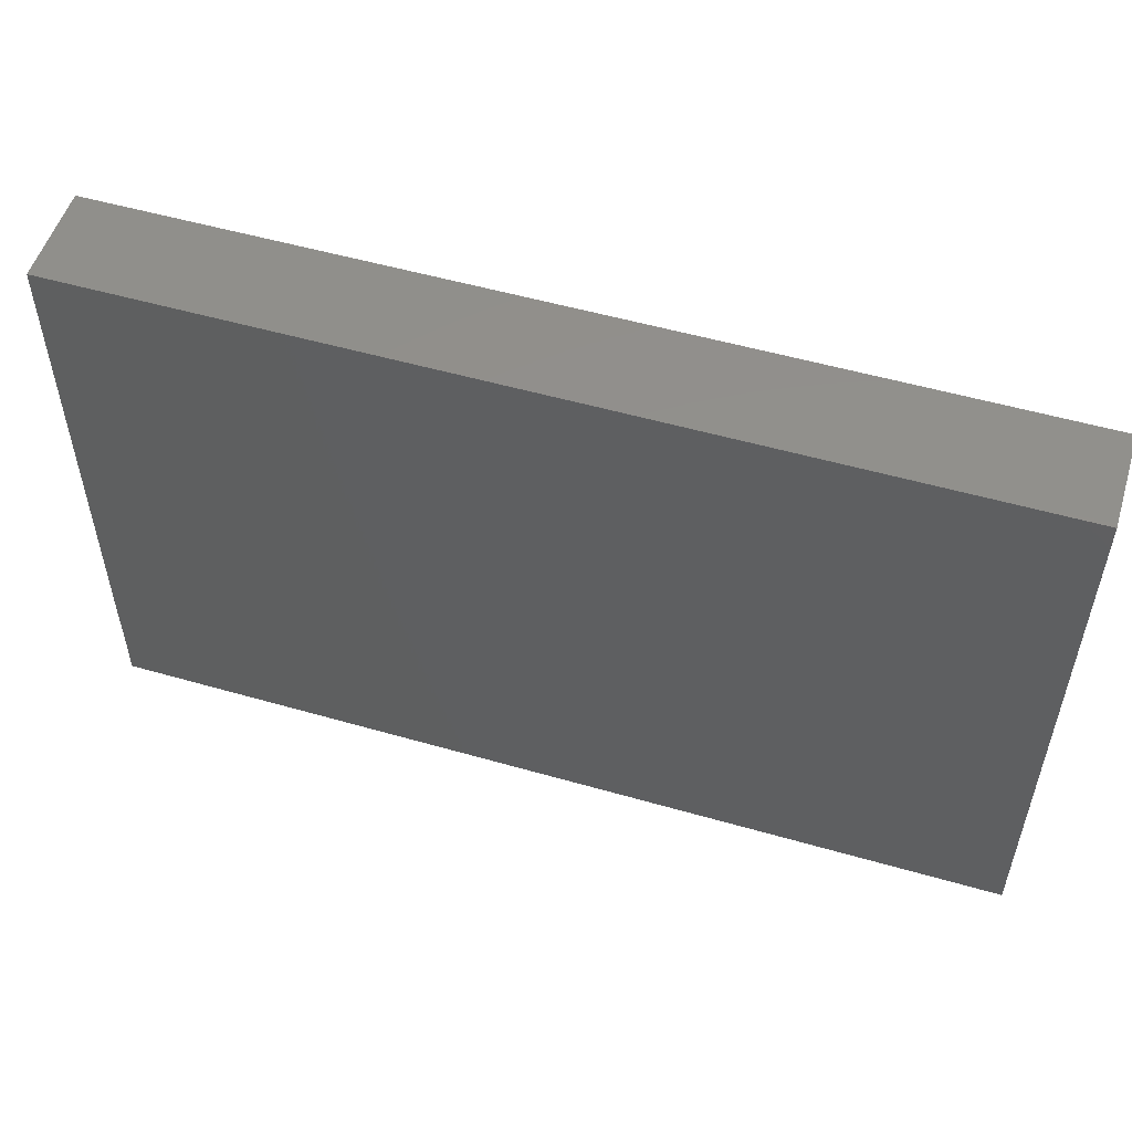
<metadata>
{"format":"stl","ext":"stl","renderer":"f3d","projection":"perspective","resolution":1024,"background":"white","views":[{"elev":53.2,"azim":17.1,"up":"+Y"}]}
</metadata>
<code>
# stl→obj: 385 verts, 766 faces
v 0.04934 -0.06111 -0.005142
v 0.05703 -0.06111 -0.01028
v 0.05823 -0.06111 0.0007046
v -0.07922 -0.06111 -0.01028
v -0.06787 -0.06111 0.0007232
v -0.0805 -0.06111 0.000291
v -0.04207 0.01231 -0.01028
v -0.02907 0.01697 -0.01028
v -0.02386 0.007482 -0.01028
v -0.03087 0.006604 0.01028
v -0.03004 0.01713 0.01028
v -0.03936 0.0174 0.01028
v 0.04612 0.03182 0.01028
v 0.06149 0.04031 0.01028
v 0.04498 0.04149 0.01028
v -0.0008632 -0.04849 0.01028
v 0 -0.03649 0.01028
v -0.0132 -0.03595 0.01028
v 0.03327 -0.03722 0.01028
v 0.01782 -0.03599 0.01028
v 0.02971 -0.0493 0.01028
v 0.04612 -0.0488 0.01028
v 0.04612 -0.03649 0.01028
v 0.04042 0.02136 0.01028
v 0.03438 0.01188 0.01028
v 0.04612 0.008061 0.01028
v 0.06149 -0.0488 0.01028
v 0.06329 -0.03686 0.01028
v 0.08005 -0.03718 0.01028
v 0.07631 -0.02644 0.01028
v 0.03075 -0.02418 0.01028
v 0.01537 -0.02418 0.01028
v -0.0006067 0.04046 0.01028
v -0.01404 0.04607 0.01028
v -0.0156 0.0316 0.01028
v -0.01833 -0.04601 -0.01028
v -0.03048 -0.04074 -0.01028
v -0.02156 -0.03267 -0.01028
v -0.05 -0.04573 -0.01028
v -0.06422 -0.03914 -0.01028
v -0.05305 -0.0327 -0.01028
v -0.00549 0.02715 0.01028
v -0.01585 0.0145 0.01028
v -0.002534 0.01767 0.01028
v -0.01984 -0.06111 -0.01028
v -0.01124 -0.06111 -0.00103
v -0.02268 -0.06111 -0.0005174
v -0.02684 -0.02834 0.01028
v -0.03866 -0.0346 0.01028
v -0.02616 -0.04099 0.01028
v 0.007277 -0.06111 0.01028
v 0.02116 -0.06111 0.01028
v 0.01537 -0.0488 0.01028
v 0.09617 -0.03651 -0.01018
v 0.08499 -0.03066 -0.01028
v 0.09617 -0.02625 -0.01028
v -0.03884 -0.01655 0.01028
v -0.02603 -0.01664 0.01028
v -0.03075 -0.008061 0.01028
v -0.004464 -0.06111 -0.01028
v -0.004991 -0.0476 -0.01028
v 0.005192 -0.0536 -0.01028
v 0.09617 0.06111 0
v 0.07923 0.06111 -0.001124
v 0.08652 0.06111 0.01028
v -0.09617 -0.00434 -0.003757
v -0.09617 0.003937 -0.01028
v -0.09617 -0.01219 -0.01028
v -0.06149 0.01994 0.01028
v -0.07189 0.01165 0.01028
v -0.06098 0.008587 0.01028
v -0.01513 -0.02359 0.01028
v 0.03075 0.02418 0.01028
v 0.01616 0.01527 0.01028
v 0.06278 0.0291 0.01028
v 0.07282 0.03606 0.01028
v -0.05366 0.04612 0.01028
v -0.0538 0.06111 0.01028
v -0.0641 0.0441 0.01028
v -0.06178 0.007143 -0.01028
v -0.05148 -0.005357 -0.01028
v -0.06108 -0.003816 -0.01028
v -0.09617 -0.04443 0
v -0.09617 -0.05179 -0.01028
v -0.09607 -0.051 0.01028
v 0.0736 0.06111 -0.01028
v 0.08488 0.06111 -0.01028
v 0.08034 0.04725 -0.01028
v -0.03331 -0.06111 -0.01028
v -0.03521 -0.06111 0
v 0.02628 -0.06111 -0.01028
v 0.03386 -0.06111 -0.004929
v 0.02509 -0.06111 0.001231
v 0.04165 -0.06111 -0.01028
v 0.04165 -0.06111 0
v 0.03342 -0.0395 -0.01028
v 0.03938 -0.05114 -0.01028
v 0.02792 -0.04972 -0.01028
v 0.02369 -0.03986 -0.01028
v 0.03075 0.04031 0.01028
v 0.01757 0.06111 -0.001719
v 0.009317 0.06111 0.01027
v 0.02019 0.06111 0.01028
v -0.09617 -0.04181 0.01028
v -0.08288 -0.03724 0.01028
v -0.08718 -0.02893 0.01028
v 0.01387 0.04617 0.01028
v 0.047 -0.03215 -0.01028
v 0.07686 -0.06111 0.01028
v 0.06728 -0.06111 0.01028
v 0.06926 -0.06111 -0.001657
v 0.09617 0.04197 0.01028
v 0.09617 0.04968 -0.01028
v 0.09617 0.05154 0.01028
v -0.09617 -0.06111 0.01028
v -0.09617 -0.06111 0
v 0.05996 0.01536 0.01028
v 0.0769 0.02298 0.01028
v -0.0645 -0.06109 -0.01028
v -0.05058 -0.06111 0
v 0.009259 0.006527 0.01028
v 0.02306 0.007632 0.01028
v 0.04976 0.01994 0.01028
v 0.05511 0.06111 0.01028
v 0.03309 0.06111 0.01028
v 0.03843 0.05071 0.01028
v 0.0724 -0.06111 -0.01028
v 0.07329 -0.04733 0.01028
v 0.08382 -0.05005 0.01028
v -0.0768 0.04102 0.01028
v -0.0538 0.03606 0.01028
v -0.03843 0 0.01028
v -0.04728 0.008562 0.01028
v -0.02306 0 0.01028
v 0.05421 0.0488 -0.01028
v 0.03884 0.0488 -0.01028
v 0.04498 0.06111 -0.01028
v 0.05432 -0.01234 0.01028
v 0.06149 -0.02418 0.01028
v 0.06365 -0.01051 0.01028
v 0.08742 0.02533 0.01028
v 0.09617 0.0196 0.01028
v 0.09617 0.03078 0.01028
v -0.06264 -0.05071 0.01028
v -0.0559 -0.04269 0.01028
v -0.06809 -0.04267 0.01028
v -0.05965 -0.03317 0.01028
v 0.08344 0.0364 0.01028
v -0.08652 0.06111 0.01028
v -0.07686 0.06111 0.01028
v -0.07763 0.06111 0.0002005
v 0.07686 0.06111 0.01028
v -0.08496 0.01569 0.01028
v -0.07738 0.02421 0.01028
v 0.09617 0.02212 -0.01028
v 0.09617 0.03327 -0.002364
v 0.09617 0.01959 -0.0008715
v 0.09617 -0.06111 0
v 0.09617 -0.04969 0.0004563
v 0.09617 -0.05163 0.01028
v 0.000204 0.003499 -0.01028
v 0.0008027 -0.008304 -0.01028
v -0.0165 0.0003424 -0.01028
v -0.02903 0.02898 0.01028
v -0.04681 0.02448 0.01028
v -0.09617 -0.00193 0.01028
v -0.09617 -0.01805 0.01028
v -0.08496 -0.0004289 0.01028
v -0.06877 0.06111 -0.01028
v -0.08013 0.06111 -0.01028
v -0.03944 0.02244 -0.01028
v 0.09617 -0.06111 -0.01028
v 0.08539 -0.04962 -0.01028
v 0.09617 -0.04865 -0.01028
v -0.08621 0.05167 0.01028
v -0.09617 0.06111 0.01028
v -0.09617 0.04865 0.01028
v 0.09617 0.06111 -0.01028
v -0.07146 -0.004296 0.01028
v -0.09617 -0.02877 -0.0004381
v -0.09617 -0.02993 0.01028
v -0.03034 -0.003816 -0.01028
v 0.02425 0.04941 -0.01028
v 0.02903 0.06111 -0.01028
v 0.09617 -0.04031 0
v 0.09617 0.01219 -0.01028
v -0.07944 0.02547 -0.01028
v -0.09617 0.02898 -0.01028
v -0.08522 0.03427 -0.01028
v 0.03075 0.06111 0
v -0.01941 0.02373 -0.01028
v -0.01732 0.01422 -0.01028
v 0.009191 -0.01524 -0.01028
v -0.0001053 -0.01938 -0.01028
v 0.09617 -0.04215 0.01028
v -0.0725 0.03702 -0.01028
v -0.08373 0.04869 -0.01028
v 0.004854 0.05166 0.01028
v -0.005745 0.06111 0.01028
v 0.08428 -0.06111 -0.01028
v 0.08608 -0.06111 0.01028
v -0.08652 0.03018 0.01028
v 0.09617 -0.02712 0.01028
v 0.08631 -0.01767 0.01028
v 0.062 4.304e-05 0.01028
v -0.001862 0.007941 0.01028
v -0.05017 -0.02461 0.01028
v -0.0492 -0.03477 0.01028
v 0.03523 0.03225 0.01028
v 0.09617 -0.0187 0.001775
v 0.09617 -0.02921 -0.001342
v 0.07631 -0.006639 0.01028
v -0.08539 -0.0472 -0.01028
v -0.06902 -0.05021 -0.01028
v -0.003127 -0.06111 0.01028
v 0.009093 -0.06111 0
v 0.007686 -0.01612 0.01028
v -0.007686 -0.01612 0.01028
v 0 -0.02418 0.01028
v -0.05386 0.0175 -0.01028
v 0.02347 0.0004289 -0.01028
v 0.02347 0.01655 -0.01028
v 0.03106 0.008377 -0.01028
v 0.05191 -0.06111 0.01028
v 0.01719 -0.05071 -0.01028
v -0.01984 -0.06111 0.01028
v -0.01571 -0.0484 0.01028
v -0.03008 -0.06111 0.01028
v -0.04612 -0.0488 0.01028
v -0.04033 -0.06111 0.01028
v -0.02599 -0.05274 -0.01028
v -0.03777 -0.04916 -0.01028
v -0.0557 -0.06111 0.01028
v 0.03654 -0.06111 0.01028
v -0.01537 -0.008061 0.01028
v -0.008095 -0.0004289 0.01028
v -0.08692 0.06111 -0.001545
v -0.09617 0.06111 0
v -0.09617 0.01321 -0.003752
v -0.09617 0.01419 0.01028
v -0.09617 0.02519 0.01028
v -0.01709 0.06111 -0.01028
v -0.01091 0.06111 0
v -0.001719 0.06111 -0.01028
v -0.04632 0.06111 -0.0006556
v -0.03435 0.06111 0.0009526
v -0.03246 0.06111 -0.01028
v 0.00734 0.0497 -0.01028
v -0.006701 0.04711 -0.01028
v 0.05854 0.06111 0.001582
v 0.06736 0.06111 -0.002182
v 0.05977 0.06111 -0.01028
v 0.01365 0.06111 -0.01028
v -0.07063 0.04906 -0.01028
v 0.08458 0.0155 -0.01028
v 0.08496 -0.03988 -0.01028
v 0.09617 0.03824 -0.01028
v 0.08496 0.03267 -0.01028
v 0.09617 -0.01013 -0.01028
v 0.09617 -0.01265 0.01028
v 0.09617 -0.0003064 -0.01026
v 0.08652 0.005768 0.01028
v 0.01524 -0.006449 0.01028
v -0.0001554 -0.00856 0.01028
v 0.05619 0.04924 0.01028
v 0.06631 0.06111 0.01028
v 0.06959 0.04455 -0.01028
v 0.08496 0.0004289 -0.01028
v -0.03882 0.04879 -0.01028
v -0.02265 0.0488 -0.01028
v -0.04478 0.03904 0.01028
v -0.04345 0.06111 -0.01028
v -0.07107 -0.06111 0.01028
v -0.09617 -0.022 -0.01028
v -0.03701 0.05169 0.01028
v -0.03094 0.04038 0.01028
v -0.02306 0.05071 0.01028
v -0.07755 -0.02632 0.01028
v -0.01537 0.06111 0.01028
v -0.03075 0.06111 0.01028
v -0.09617 0.03618 0.01028
v -0.08336 -0.01554 -0.01028
v -0.0534 0.06111 -0.01028
v 0.00537 0.06111 -0.001195
v -0.09617 0.04865 -0.01028
v -0.09617 0.04827 0.000214
v 0.04612 -0.008061 0.01028
v 0.0376 -0.004232 0.01028
v -0.06157 0.02547 -0.01028
v -0.06343 0.03493 -0.01028
v -0.05382 0.03227 -0.01028
v -0.09617 -0.06111 -0.01028
v -0.04207 0.0004289 -0.01028
v -0.06099 0.06111 -4.312e-05
v -0.05992 -0.04769 -0.01028
v -0.04822 -0.06099 -0.01028
v 0.06959 -0.04794 -0.01028
v 0.02347 -0.02418 -0.01028
v 0.05397 -0.04829 -0.01028
v 0.08368 0.0502 0.01028
v -0.01496 -0.01994 -0.01028
v 0.01091 -0.06111 -0.01028
v -0.09617 -0.03182 -0.01028
v -0.09617 -0.04248 -0.01028
v -0.09617 0.03617 -0.0003295
v -0.06959 -0.03267 0.01028
v -0.06149 -0.01655 0.01028
v 0.05861 -0.0325 -0.01028
v 0.04248 -0.02375 -0.01028
v -0.08308 -0.01547 0.01028
v -0.07323 -0.01655 0.01028
v -0.0594 -0.003486 0.01028
v 0.09617 0.06111 0.01028
v 0.005346 -0.04328 -0.01028
v 0.06918 0.01188 0.01028
v 0.00678 -0.03112 -0.01028
v -0.08422 -0.0002305 -0.01028
v 0.09617 0.003474 0.01028
v -0.09617 0.06111 -0.01028
v 0.09617 -0.06111 0.01028
v -0.007141 -0.03635 -0.01028
v -0.08362 -0.06111 0.01028
v 0.06887 0.0482 0.01028
v -0.08414 -0.03182 -0.01028
v -0.08414 0.01655 -0.01028
v -0.07608 -0.04169 -0.01028
v 0.03917 0.0163 -0.01028
v 0.06959 -0.03223 -0.01028
v -0.006772 0.01713 -0.01028
v 0.03869 -0.0001952 -0.01028
v 0.03115 -0.007632 -0.01028
v -0.0534 0.0488 -0.01028
v 0.02273 -0.01483 -0.01028
v 0.03908 0.0323 -0.01028
v 0.03115 0.02461 -0.01028
v 0.02325 0.03231 -0.01028
v 0.03106 0.04062 -0.01028
v 0.05421 -0.01569 -0.01028
v -0.02265 0.03267 -0.01028
v -0.007277 0.03267 -0.01028
v -0.01501 0.0408 -0.01028
v 0.04482 -0.02312 0.01028
v 0.08484 -0.01607 -0.01028
v -0.04574 -0.02404 -0.01028
v -0.03921 -0.01571 -0.01028
v -0.03802 -0.03182 -0.01028
v -0.07655 0.008377 -0.01028
v -0.06931 0.01566 -0.01028
v 0.007686 0.01602 -0.01028
v 0.01565 0.008455 -0.01028
v 0.009191 0.0002153 -0.01028
v 0.04645 0.008257 -0.01028
v 0.05421 0.01655 -0.01028
v 0.0618 0.008377 -0.01028
v 0.05421 0.0004289 -0.01028
v 0.06959 0.01655 -0.01028
v 0.06935 0.0001165 -0.01028
v 0.07717 0.008377 -0.01028
v -0.07655 -0.007746 -0.01028
v 0.007535 0.03232 -0.01028
v 0.0003501 0.02446 -0.01028
v 0.00031 0.04062 -0.01028
v 0.01568 -0.007746 -0.01028
v 0.01568 0.0245 -0.01028
v 0.01571 0.0405 -0.01028
v 0.04693 -0.008612 -0.01028
v 0.06173 -0.007739 -0.01028
v 0.07717 -0.007746 -0.01028
v -0.07646 -0.02375 -0.01028
v -0.06874 -0.01586 -0.01028
v -0.05352 -0.01665 -0.01028
v -0.06052 -0.02454 -0.01028
v -0.03802 0.03267 -0.01028
v -0.04581 0.04062 -0.01028
v -0.03044 -0.02387 -0.01028
v -0.03044 0.04062 -0.01028
v 0.05407 0.03262 -0.01028
v 0.04643 0.0245 -0.01028
v 0.04639 0.0407 -0.01028
v 0.06911 -0.01623 -0.01028
v 0.06938 0.03146 -0.01028
v 0.06181 0.0245 -0.01028
v 0.07717 -0.02382 -0.01028
v 0.07717 0.0245 -0.01028
v -0.02256 0.06111 -7.73e-06
f 1 2 3
f 4 5 6
f 7 8 9
f 10 11 12
f 13 14 15
f 16 17 18
f 19 20 21
f 22 23 19
f 24 25 26
f 27 28 23
f 28 29 30
f 20 31 32
f 33 34 35
f 36 37 38
f 39 40 41
f 42 43 44
f 45 46 47
f 48 49 50
f 51 52 53
f 54 55 56
f 57 58 59
f 60 61 62
f 63 64 65
f 66 67 68
f 69 70 71
f 18 72 48
f 24 73 25
f 73 74 25
f 75 76 14
f 77 78 79
f 80 81 82
f 83 84 85
f 86 87 88
f 89 47 90
f 91 92 93
f 94 92 91
f 95 94 1
f 96 97 98
f 96 98 99
f 33 73 100
f 101 102 103
f 104 105 106
f 33 100 107
f 108 97 96
f 109 110 111
f 112 113 114
f 115 85 116
f 95 1 3
f 75 117 118
f 119 120 5
f 74 121 122
f 26 123 24
f 124 125 126
f 75 123 117
f 111 2 127
f 128 129 29
f 79 130 131
f 132 10 133
f 132 59 10
f 10 134 43
f 135 136 137
f 138 139 140
f 141 142 143
f 144 145 146
f 147 146 145
f 13 24 123
f 148 76 118
f 149 150 151
f 64 87 86
f 64 152 65
f 153 70 154
f 58 57 48
f 155 156 157
f 158 159 160
f 53 20 17
f 161 162 163
f 11 164 165
f 166 167 168
f 151 169 170
f 171 8 7
f 172 173 174
f 175 176 177
f 88 178 113
f 148 143 112
f 70 168 179
f 180 104 181
f 106 181 104
f 182 9 163
f 136 183 184
f 185 160 159
f 157 186 155
f 187 188 189
f 190 103 125
f 191 192 8
f 8 192 9
f 193 194 162
f 195 29 129
f 196 189 197
f 107 198 33
f 199 33 198
f 200 173 172
f 109 201 129
f 87 178 88
f 202 154 130
f 30 203 204
f 140 205 138
f 74 44 206
f 207 147 208
f 174 185 159
f 73 209 100
f 27 128 28
f 210 211 56
f 140 204 212
f 4 213 214
f 51 16 215
f 51 215 216
f 216 46 60
f 217 218 219
f 7 220 171
f 70 69 154
f 221 222 223
f 22 224 27
f 110 109 128
f 27 224 110
f 99 98 225
f 27 110 128
f 226 227 228
f 227 215 16
f 18 50 227
f 208 147 145
f 50 229 230
f 14 13 123
f 231 232 37
f 226 228 47
f 187 189 196
f 233 5 120
f 234 21 52
f 224 3 110
f 10 59 134
f 235 59 58
f 134 235 236
f 212 205 140
f 237 238 149
f 150 78 151
f 239 240 241
f 242 243 244
f 64 178 87
f 245 246 247
f 244 248 249
f 124 137 125
f 250 251 252
f 253 183 248
f 170 169 254
f 255 155 186
f 211 54 56
f 181 106 167
f 54 174 256
f 257 155 258
f 259 210 56
f 260 259 261
f 204 260 262
f 203 185 211
f 195 185 203
f 263 264 217
f 265 266 124
f 91 98 97
f 264 121 236
f 86 88 267
f 186 261 268
f 269 247 270
f 271 77 131
f 269 272 247
f 216 52 51
f 146 273 144
f 274 167 166
f 79 175 130
f 275 77 271
f 276 277 275
f 105 278 106
f 103 107 126
f 34 279 277
f 279 34 199
f 10 43 11
f 11 43 164
f 277 280 275
f 69 165 131
f 50 230 228
f 164 276 165
f 228 230 90
f 33 199 34
f 275 78 77
f 241 202 281
f 28 128 29
f 282 274 68
f 76 75 118
f 283 245 272
f 105 273 146
f 284 101 253
f 190 125 137
f 54 185 174
f 285 188 286
f 212 204 262
f 243 279 199
f 262 141 118
f 118 141 148
f 46 215 226
f 211 185 54
f 131 130 154
f 235 72 218
f 217 264 218
f 79 78 150
f 287 26 288
f 126 265 124
f 46 226 47
f 130 175 281
f 281 202 130
f 289 290 291
f 64 251 266
f 89 232 231
f 149 151 237
f 93 234 52
f 116 84 292
f 80 293 81
f 271 276 275
f 11 165 12
f 294 78 245
f 84 213 4
f 124 250 137
f 251 64 86
f 158 201 200
f 172 158 200
f 295 296 119
f 297 200 127
f 254 196 197
f 99 298 96
f 2 299 297
f 2 297 127
f 88 113 258
f 65 152 300
f 301 182 162
f 169 294 283
f 196 289 187
f 289 196 290
f 216 60 302
f 241 153 202
f 303 180 274
f 119 5 4
f 83 304 84
f 92 94 95
f 89 90 296
f 303 304 83
f 286 188 305
f 188 67 239
f 3 2 111
f 94 2 1
f 248 244 253
f 136 184 137
f 135 137 252
f 305 188 241
f 232 296 39
f 89 296 232
f 61 45 36
f 110 3 111
f 141 143 148
f 306 307 278
f 49 229 50
f 308 108 309
f 310 311 179
f 312 179 307
f 70 179 71
f 179 312 71
f 45 231 36
f 295 39 296
f 62 225 302
f 313 300 114
f 300 313 65
f 292 4 6
f 43 236 206
f 264 263 121
f 40 295 214
f 61 314 62
f 62 314 225
f 30 29 203
f 179 311 307
f 58 48 72
f 72 235 58
f 315 205 262
f 192 163 9
f 117 315 118
f 316 298 99
f 287 288 31
f 217 31 263
f 287 205 26
f 164 35 276
f 215 227 226
f 103 126 125
f 100 126 107
f 263 122 121
f 157 156 142
f 260 210 259
f 278 310 106
f 203 29 195
f 317 68 67
f 186 318 260
f 295 119 214
f 197 285 319
f 197 319 170
f 129 320 160
f 201 320 129
f 96 298 108
f 43 206 44
f 123 26 117
f 117 26 205
f 133 10 12
f 138 205 287
f 267 135 86
f 288 263 31
f 33 74 73
f 154 69 131
f 321 301 316
f 194 316 301
f 245 247 272
f 260 261 186
f 74 122 25
f 75 14 123
f 34 276 35
f 107 102 198
f 203 260 204
f 85 115 322
f 292 84 4
f 233 145 144
f 208 145 229
f 84 116 85
f 303 83 180
f 188 239 241
f 169 290 254
f 66 166 240
f 239 66 240
f 34 277 276
f 278 307 311
f 182 293 7
f 182 7 9
f 281 175 177
f 45 61 60
f 91 302 225
f 97 94 91
f 94 299 2
f 119 4 214
f 80 7 293
f 142 141 262
f 234 95 224
f 95 234 92
f 3 224 95
f 120 230 233
f 181 167 180
f 180 167 274
f 250 124 266
f 101 284 102
f 148 323 76
f 303 324 304
f 67 188 325
f 40 214 326
f 307 306 147
f 223 222 327
f 297 308 328
f 297 173 200
f 160 195 129
f 329 161 192
f 316 314 321
f 221 330 331
f 169 332 290
f 108 298 309
f 333 309 298
f 334 335 336
f 337 183 136
f 308 309 338
f 15 209 13
f 191 8 339
f 339 340 191
f 341 270 249
f 63 114 113
f 254 290 196
f 318 142 262
f 18 48 50
f 262 205 212
f 118 315 262
f 133 165 69
f 133 12 165
f 335 222 336
f 307 147 207
f 117 205 315
f 155 257 156
f 35 43 42
f 43 35 164
f 240 168 153
f 210 260 203
f 168 310 179
f 236 121 206
f 265 126 15
f 342 138 287
f 342 287 31
f 112 114 300
f 66 274 166
f 339 270 341
f 162 194 301
f 221 331 333
f 336 183 337
f 32 31 217
f 30 204 140
f 262 260 318
f 343 259 56
f 307 132 133
f 312 307 133
f 282 68 317
f 344 345 346
f 286 319 285
f 238 319 286
f 286 177 176
f 176 238 286
f 158 172 174
f 159 158 174
f 320 158 160
f 63 113 178
f 114 63 313
f 211 210 203
f 142 318 186
f 143 142 156
f 237 170 319
f 150 175 79
f 127 200 111
f 302 91 93
f 93 216 302
f 104 85 105
f 154 202 153
f 326 324 40
f 105 306 278
f 347 317 325
f 348 347 325
f 82 348 80
f 80 348 220
f 346 39 41
f 208 49 207
f 207 49 57
f 80 220 7
f 37 346 38
f 38 321 36
f 349 161 329
f 42 44 74
f 225 314 316
f 225 316 99
f 349 350 351
f 349 222 350
f 352 330 327
f 353 352 327
f 354 355 353
f 356 354 353
f 357 356 358
f 358 356 255
f 54 256 55
f 255 186 268
f 82 359 317
f 43 134 236
f 340 360 361
f 248 362 249
f 316 193 298
f 193 162 351
f 193 351 363
f 363 351 221
f 336 364 360
f 365 248 183
f 366 330 355
f 355 357 367
f 368 357 268
f 261 259 268
f 167 310 168
f 369 282 370
f 370 371 372
f 373 171 291
f 171 220 291
f 374 332 269
f 301 375 345
f 8 171 373
f 339 8 373
f 270 376 269
f 377 378 334
f 379 136 135
f 338 380 308
f 381 382 377
f 323 266 265
f 383 380 343
f 258 384 381
f 113 112 156
f 187 325 188
f 70 153 168
f 289 348 187
f 289 291 220
f 335 327 222
f 334 327 335
f 353 378 377
f 381 356 382
f 384 258 255
f 192 191 329
f 191 340 329
f 360 349 361
f 222 364 336
f 304 213 84
f 304 324 213
f 274 324 303
f 282 324 274
f 285 189 188
f 197 189 285
f 85 273 105
f 322 273 85
f 370 40 369
f 310 278 311
f 82 370 359
f 348 82 347
f 146 147 306
f 372 371 41
f 81 371 82
f 290 332 291
f 169 283 332
f 346 232 39
f 293 345 81
f 374 269 373
f 49 48 57
f 333 331 309
f 331 330 309
f 330 221 223
f 330 223 327
f 334 336 337
f 334 337 136
f 308 299 108
f 366 355 338
f 352 353 355
f 24 13 209
f 377 379 135
f 308 380 328
f 367 357 380
f 356 357 354
f 55 383 343
f 368 268 343
f 255 268 358
f 88 258 267
f 112 300 148
f 375 301 38
f 376 270 339
f 321 61 36
f 339 341 340
f 341 249 340
f 193 316 194
f 248 360 362
f 363 221 333
f 365 183 336
f 162 161 351
f 351 161 349
f 221 350 222
f 242 385 243
f 38 301 321
f 182 163 162
f 39 295 40
f 36 231 37
f 286 281 177
f 281 286 305
f 281 305 241
f 186 157 142
f 239 67 66
f 68 274 66
f 116 292 6
f 115 116 322
f 237 319 238
f 176 149 238
f 158 320 201
f 178 64 63
f 63 65 313
f 192 161 163
f 90 120 296
f 90 230 120
f 93 52 216
f 284 243 199
f 116 6 322
f 273 322 6
f 296 120 119
f 249 242 244
f 237 151 170
f 151 294 169
f 102 107 103
f 240 153 241
f 166 168 240
f 216 215 46
f 229 233 230
f 224 22 234
f 233 229 145
f 288 25 122
f 25 288 26
f 18 17 219
f 17 32 219
f 20 32 17
f 31 20 19
f 23 342 19
f 19 342 31
f 23 28 139
f 77 79 131
f 165 271 131
f 42 33 35
f 263 288 122
f 225 98 91
f 121 74 206
f 340 361 329
f 361 349 329
f 364 349 360
f 222 349 364
f 187 348 325
f 348 289 220
f 378 327 334
f 353 327 378
f 382 353 377
f 382 356 353
f 384 356 381
f 356 384 255
f 155 255 258
f 314 61 321
f 362 340 249
f 362 360 340
f 193 363 333
f 360 248 365
f 360 365 336
f 310 167 106
f 326 214 213
f 213 324 326
f 146 306 105
f 324 282 369
f 369 40 324
f 359 282 317
f 359 370 282
f 170 254 197
f 370 372 40
f 40 372 41
f 82 371 370
f 49 208 229
f 41 371 344
f 41 344 346
f 57 307 207
f 81 345 371
f 291 332 374
f 291 374 373
f 272 332 283
f 269 332 272
f 232 346 37
f 375 346 345
f 346 375 38
f 345 293 182
f 376 373 269
f 373 376 339
f 221 351 350
f 209 73 24
f 309 330 366
f 309 366 338
f 334 136 379
f 377 334 379
f 355 367 338
f 338 367 380
f 377 135 267
f 381 377 267
f 323 14 76
f 323 265 14
f 252 86 135
f 109 129 128
f 256 297 328
f 173 297 256
f 328 380 383
f 55 328 383
f 380 357 368
f 380 368 343
f 267 258 381
f 256 174 173
f 56 55 343
f 259 343 268
f 113 257 258
f 347 82 317
f 330 352 355
f 354 357 355
f 358 268 357
f 257 113 156
f 160 185 195
f 247 246 385
f 244 243 284
f 112 143 156
f 323 152 266
f 180 83 104
f 85 104 83
f 245 78 246
f 246 280 385
f 243 385 279
f 201 109 200
f 200 109 111
f 266 152 64
f 101 190 184
f 317 67 325
f 176 175 149
f 233 144 273
f 71 312 133
f 182 301 345
f 217 219 32
f 33 42 74
f 5 273 6
f 228 90 47
f 92 234 93
f 249 270 242
f 298 193 333
f 297 299 308
f 55 256 328
f 228 227 50
f 134 59 235
f 307 59 132
f 307 57 59
f 227 16 18
f 219 218 72
f 219 72 18
f 218 264 235
f 236 235 264
f 53 17 16
f 51 53 16
f 20 53 21
f 21 53 52
f 22 19 21
f 234 22 21
f 22 27 23
f 139 138 342
f 342 23 139
f 14 265 15
f 126 100 15
f 15 100 209
f 139 28 30
f 139 30 140
f 300 323 148
f 152 323 300
f 5 233 273
f 78 294 151
f 283 294 245
f 101 103 190
f 137 250 252
f 252 251 86
f 250 266 251
f 270 247 242
f 247 385 242
f 244 284 253
f 253 101 184
f 183 253 184
f 184 190 137
f 71 133 69
f 165 276 271
f 246 78 280
f 280 78 275
f 280 277 279
f 385 280 279
f 344 371 345
f 299 94 97
f 299 97 108
f 45 89 231
f 47 89 45
f 62 302 60
f 46 45 60
f 199 198 102
f 284 199 102
f 175 150 149

</code>
